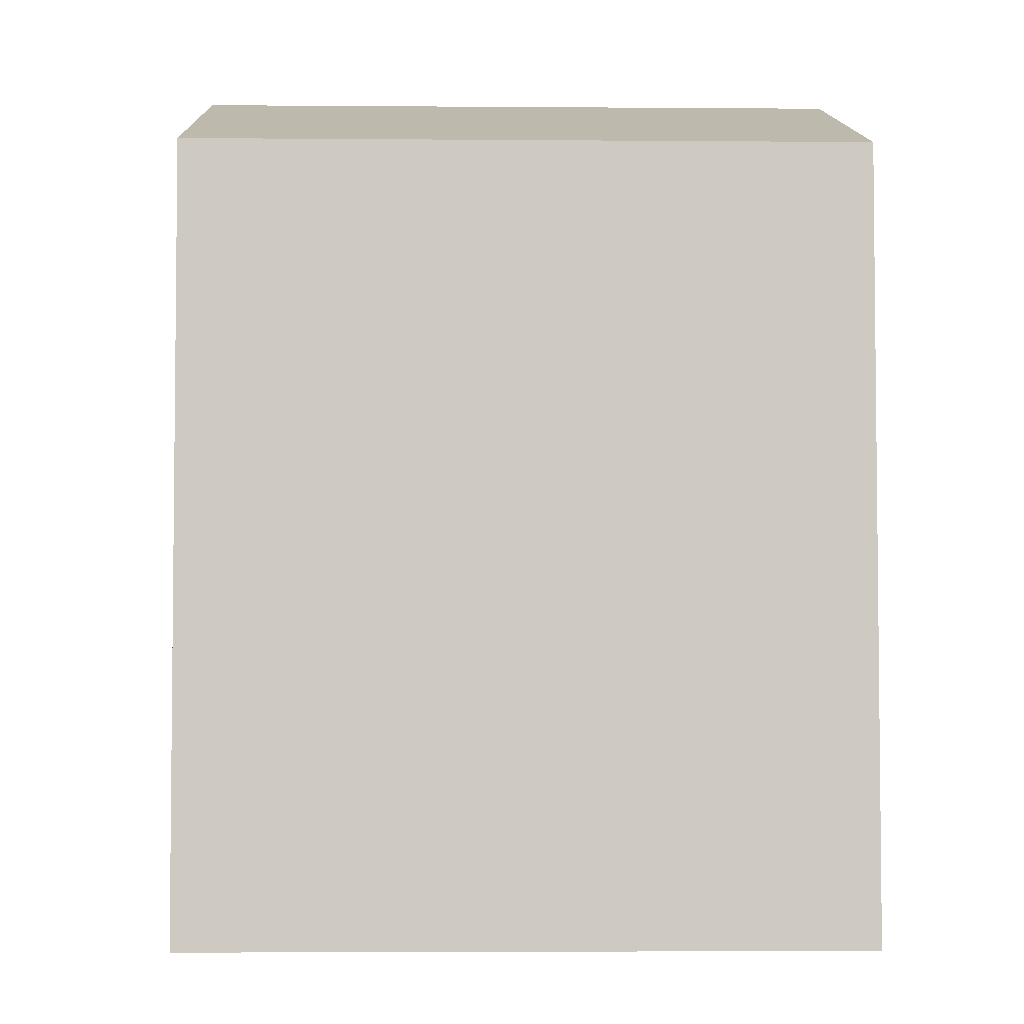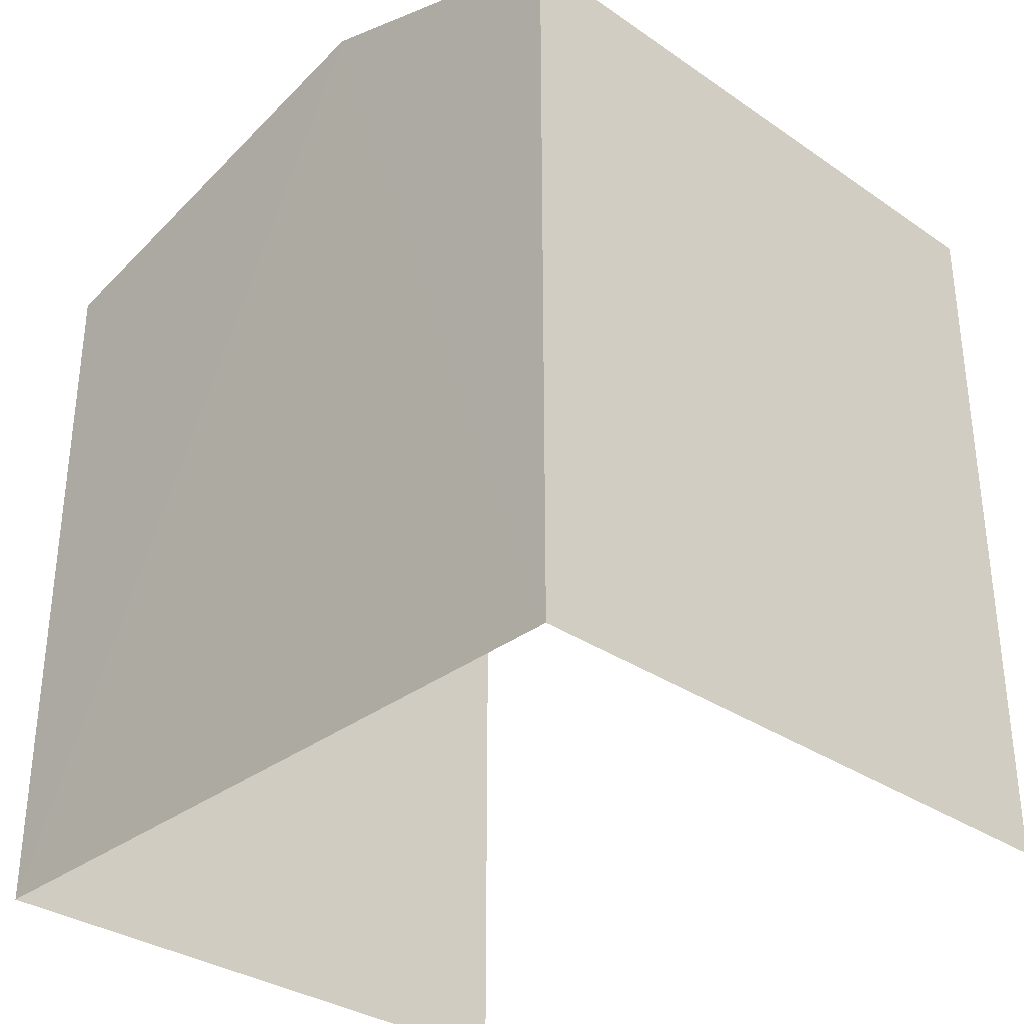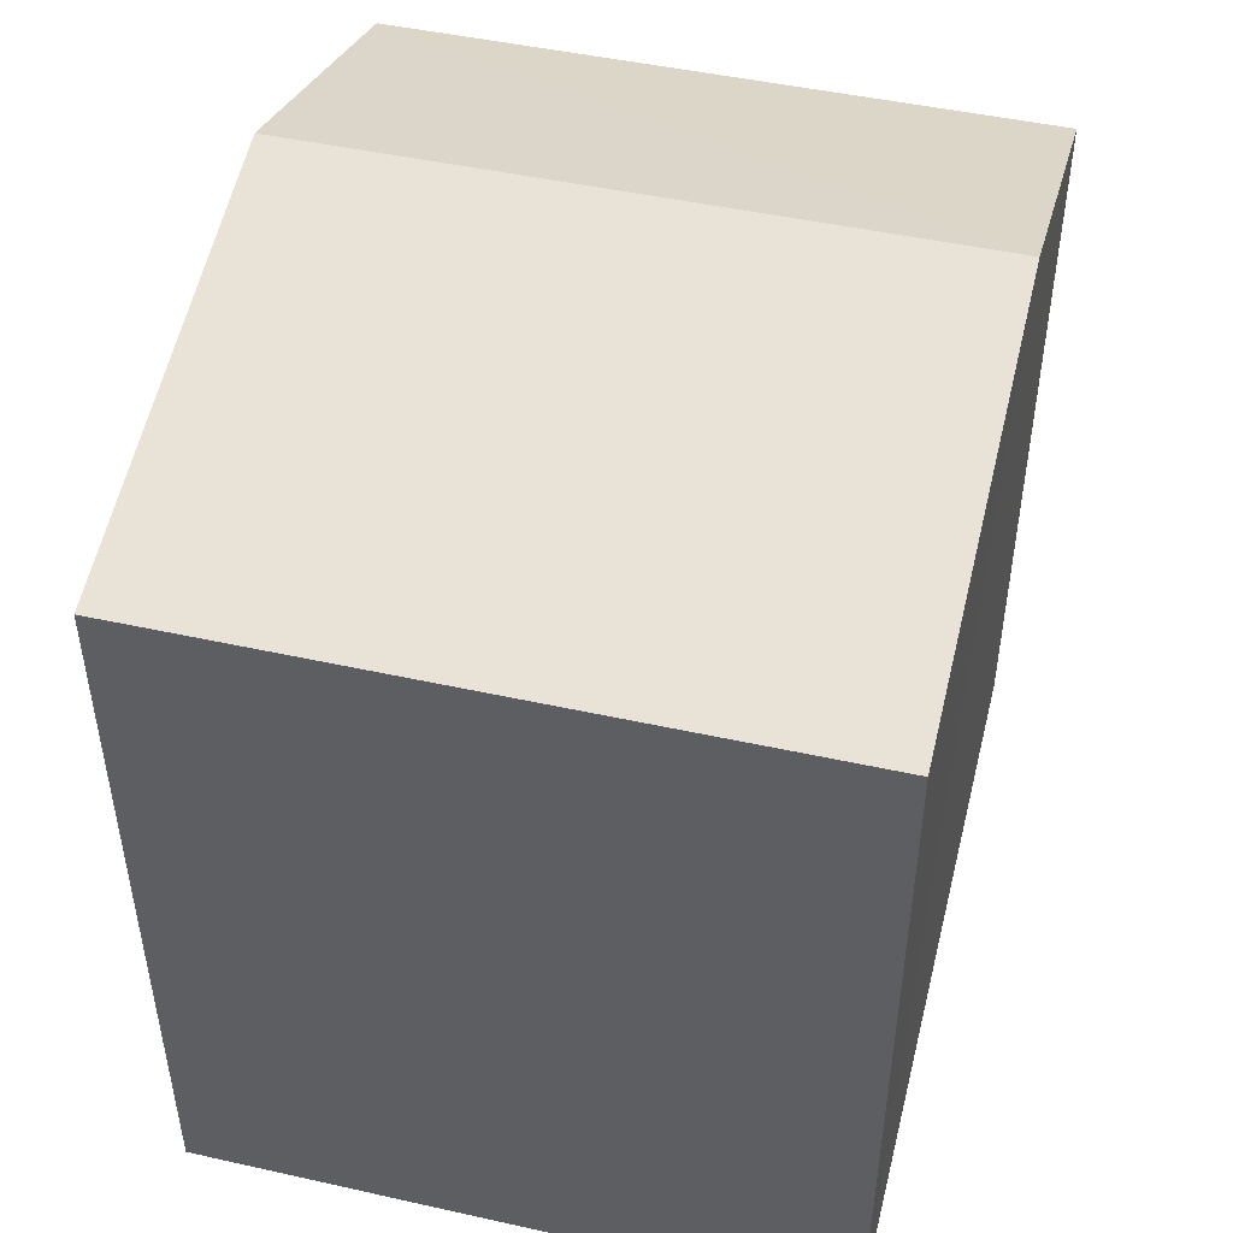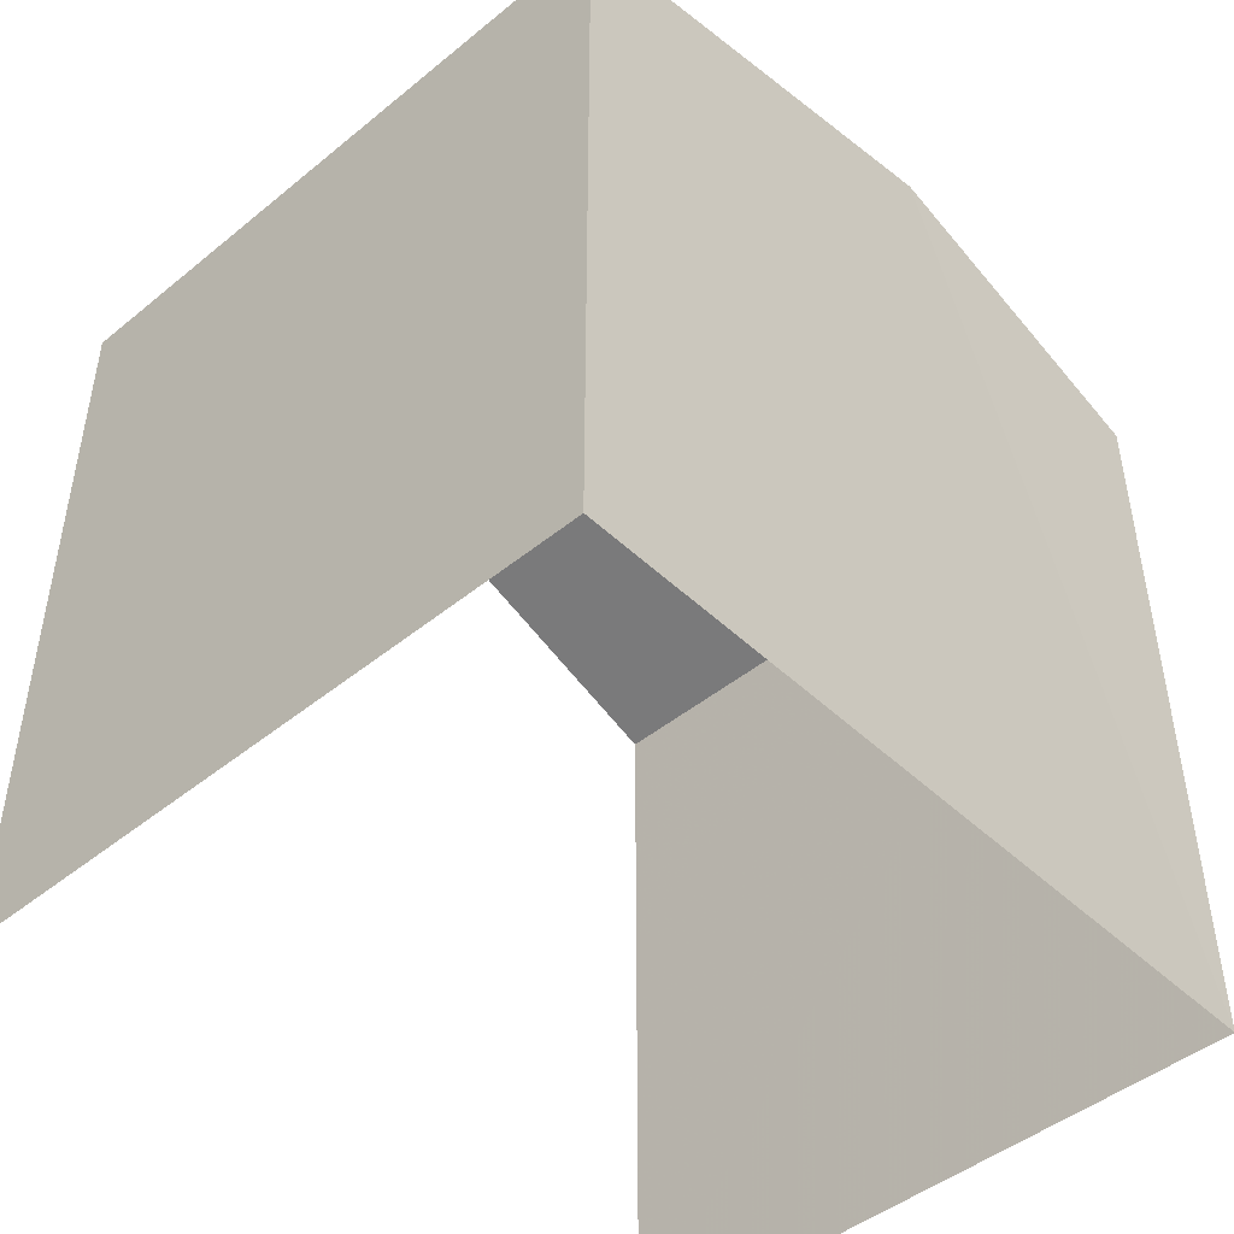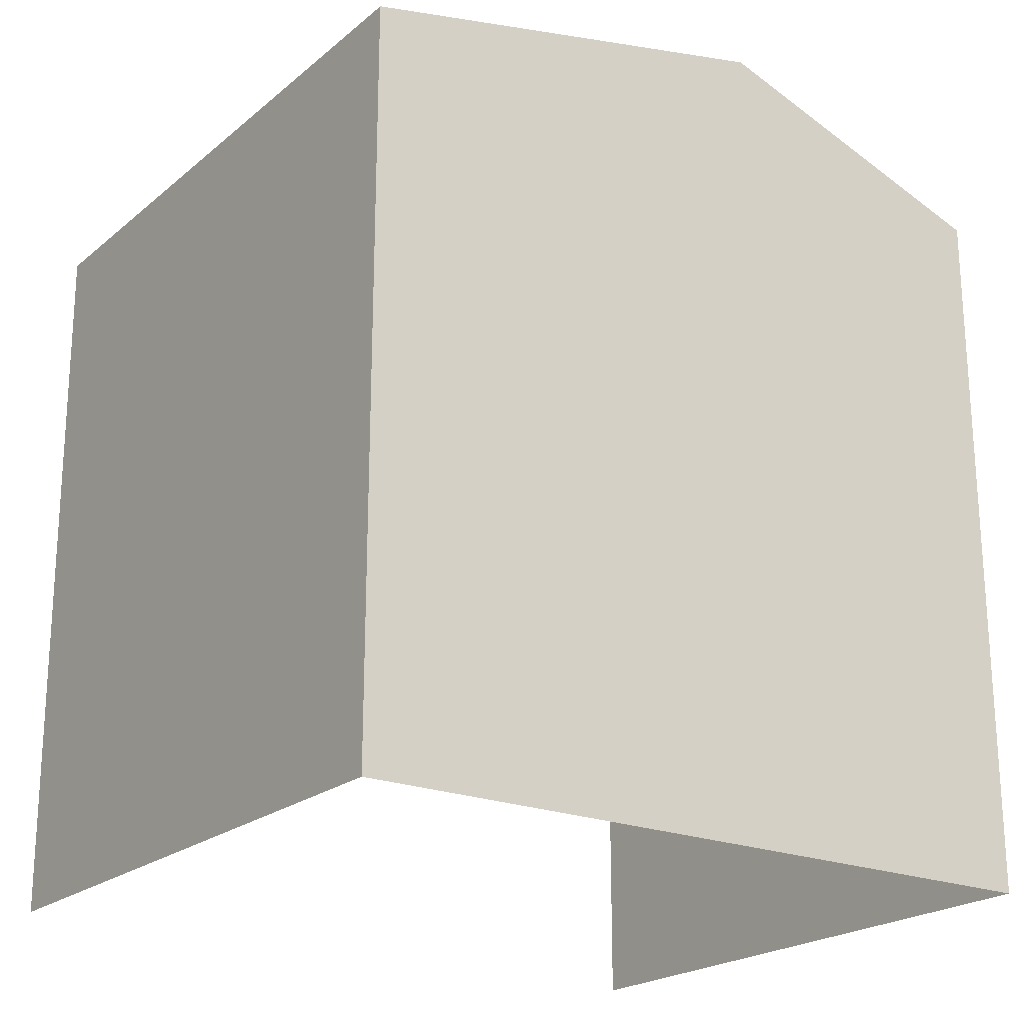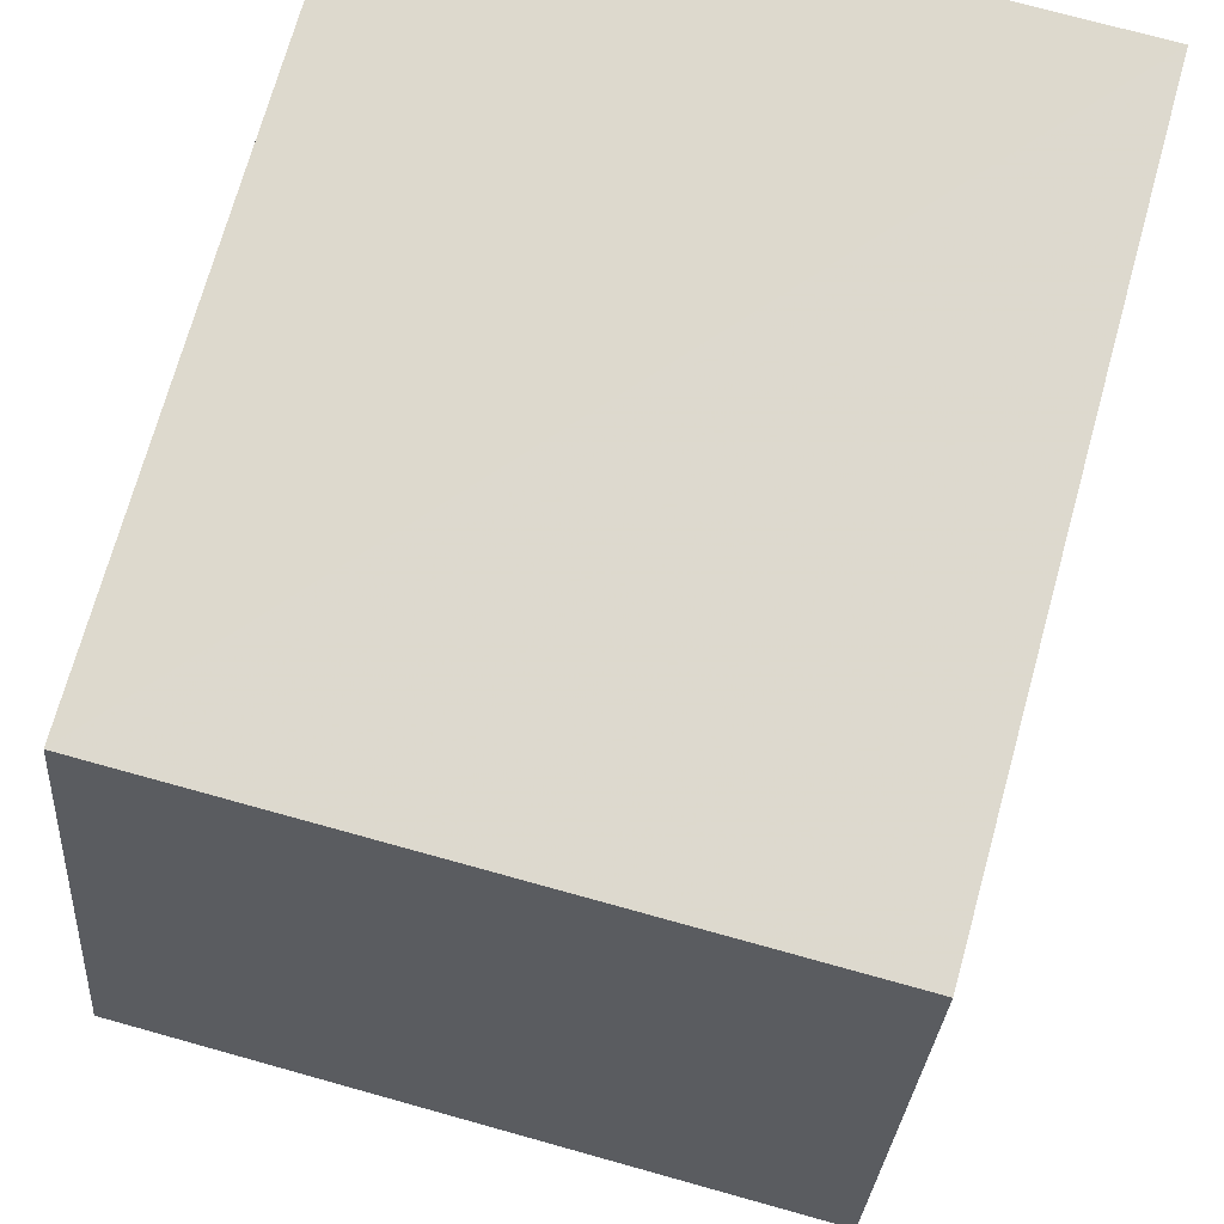
<metadata>
{"format":"obj","ext":"obj","renderer":"f3d","projection":"perspective","resolution":1024,"background":"white","views":[{"elev":-3.9,"azim":-2.2,"up":"+Z"},{"elev":-32.7,"azim":-44.4,"up":"+Z"},{"elev":47.5,"azim":-166.8,"up":"+Z"},{"elev":-46.6,"azim":-137.9,"up":"+Z"},{"elev":-21.7,"azim":-126.3,"up":"+Z"},{"elev":71.9,"azim":15.5,"up":"+Y"}]}
</metadata>
<code>
v -3.738e+05 -1.051e+05 21.71
v -3.738e+05 -1.051e+05 21.72
v -3.738e+05 -1.051e+05 21.72
v -3.738e+05 -1.051e+05 21.71
v -3.738e+05 -1.051e+05 31.02
v -3.738e+05 -1.051e+05 29.86
v -3.738e+05 -1.051e+05 31.02
v -3.738e+05 -1.051e+05 29.87
v -3.738e+05 -1.051e+05 29.86
v -3.738e+05 -1.051e+05 29.86
f 1 2 3
f 4 1 3
f 6 2 7
f 2 1 7
f 1 9 7
f 5 6 7
f 5 8 6
f 9 10 5
f 7 9 5
f 10 1 4
f 10 9 1
f 10 4 5
f 4 3 5
f 3 8 5
f 8 3 2
f 6 8 2

</code>
